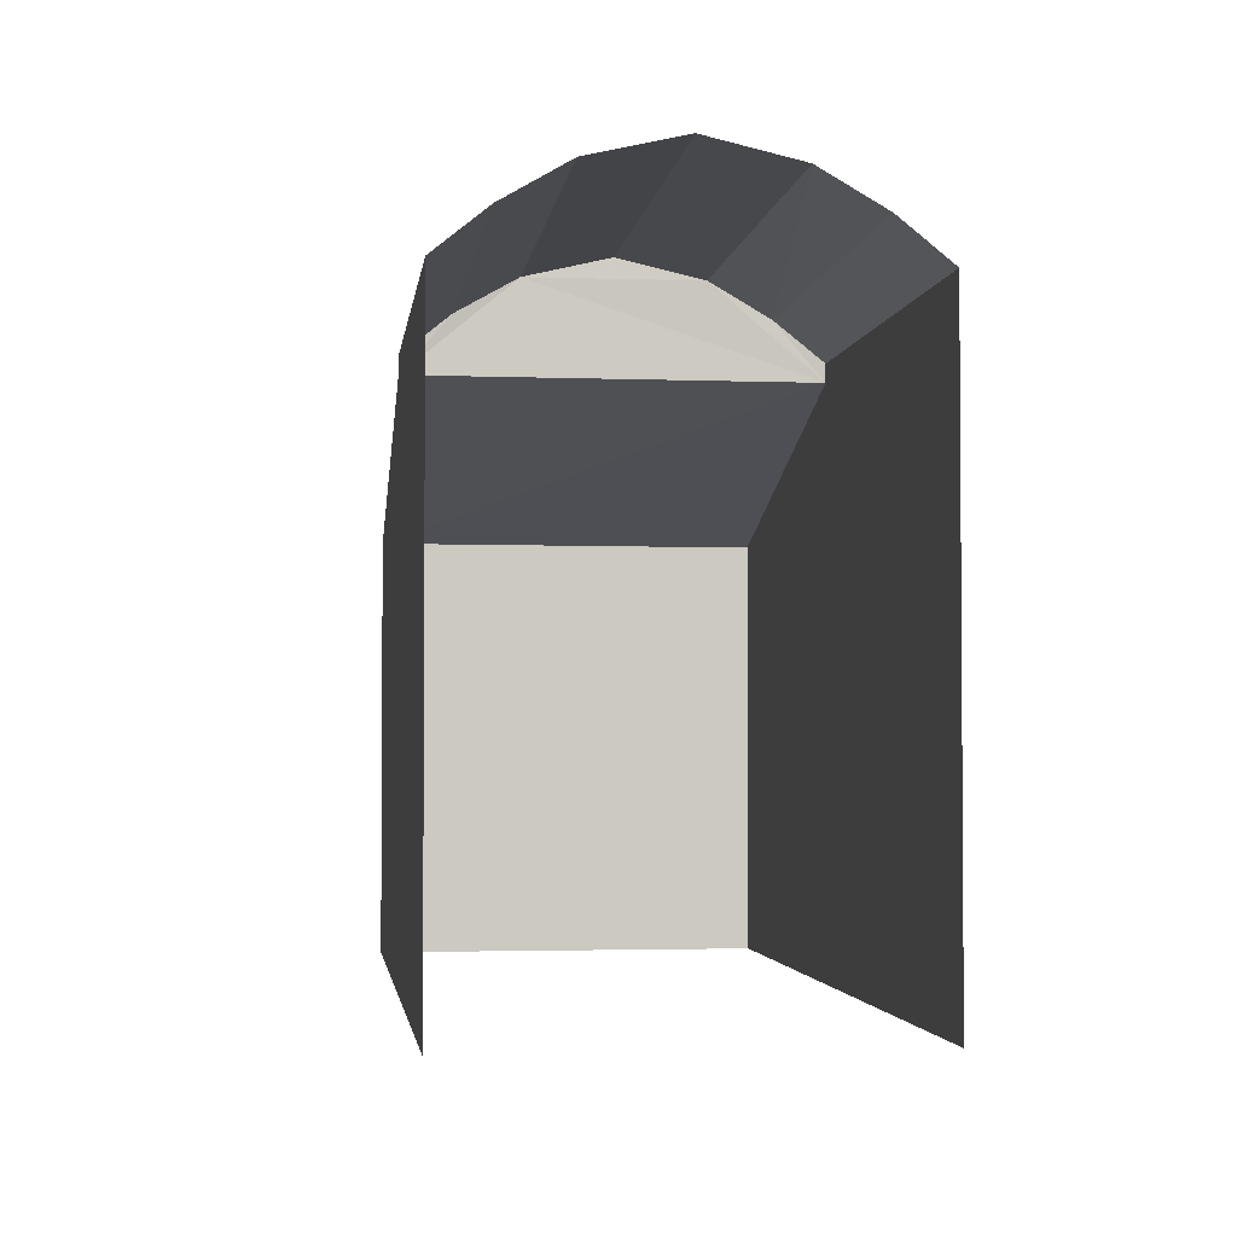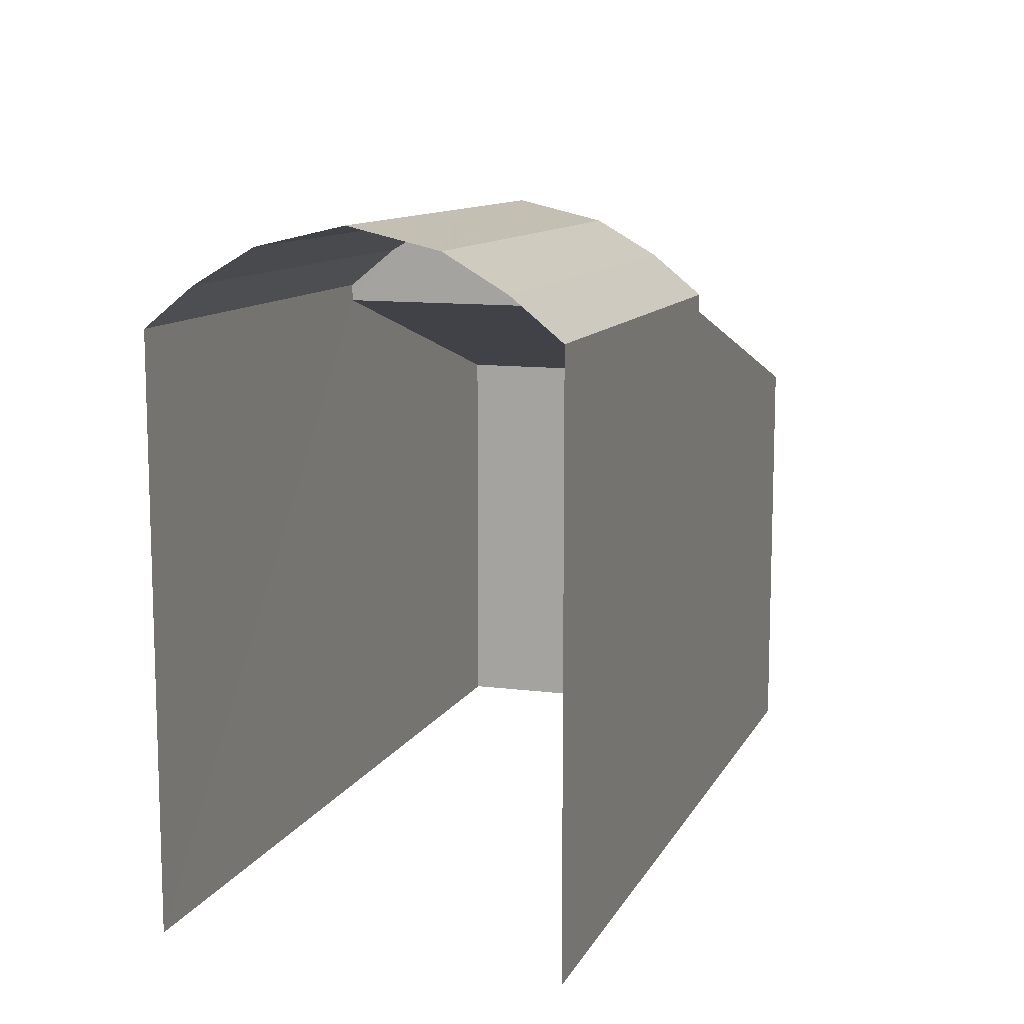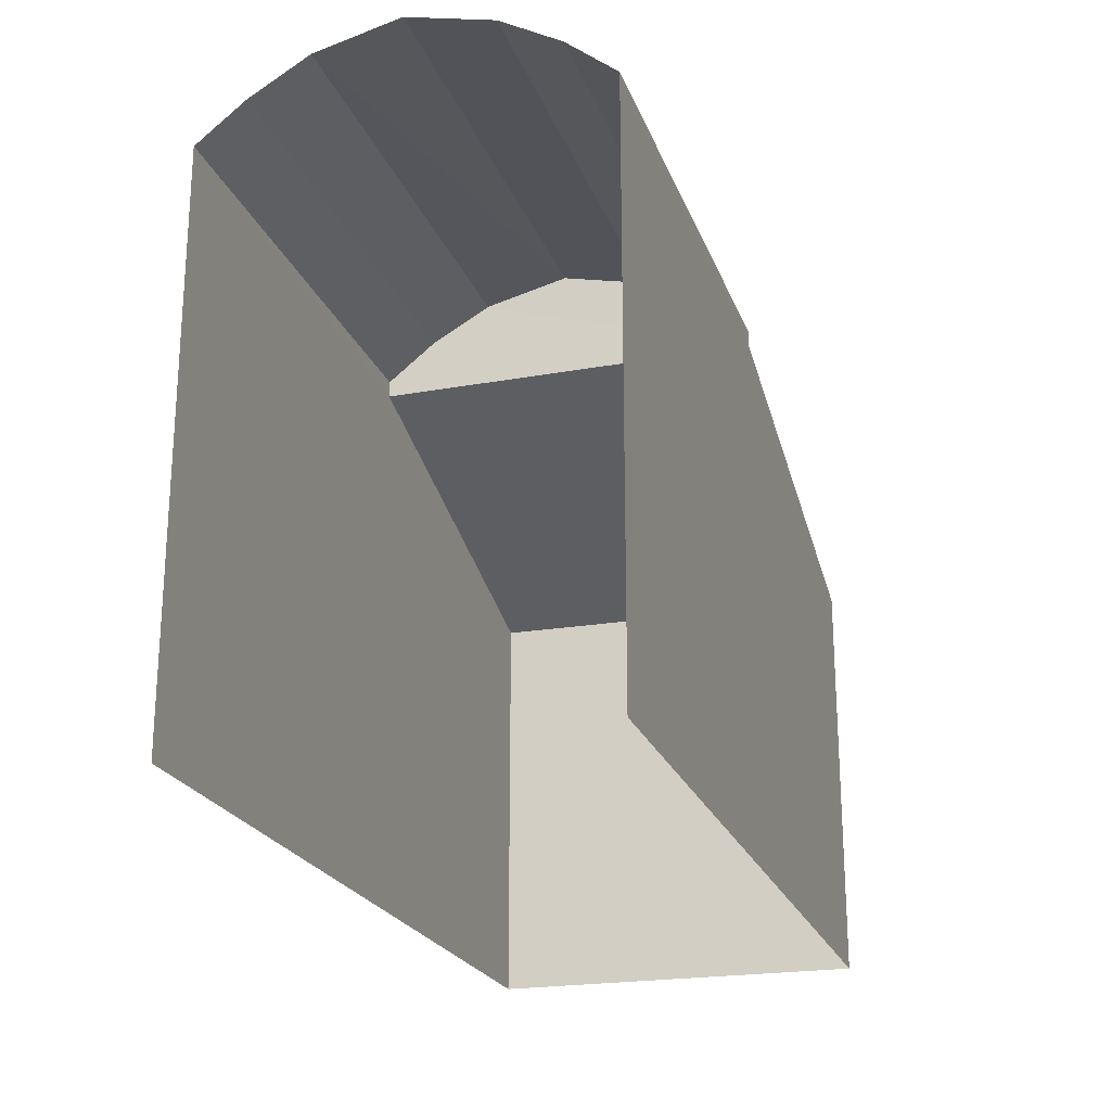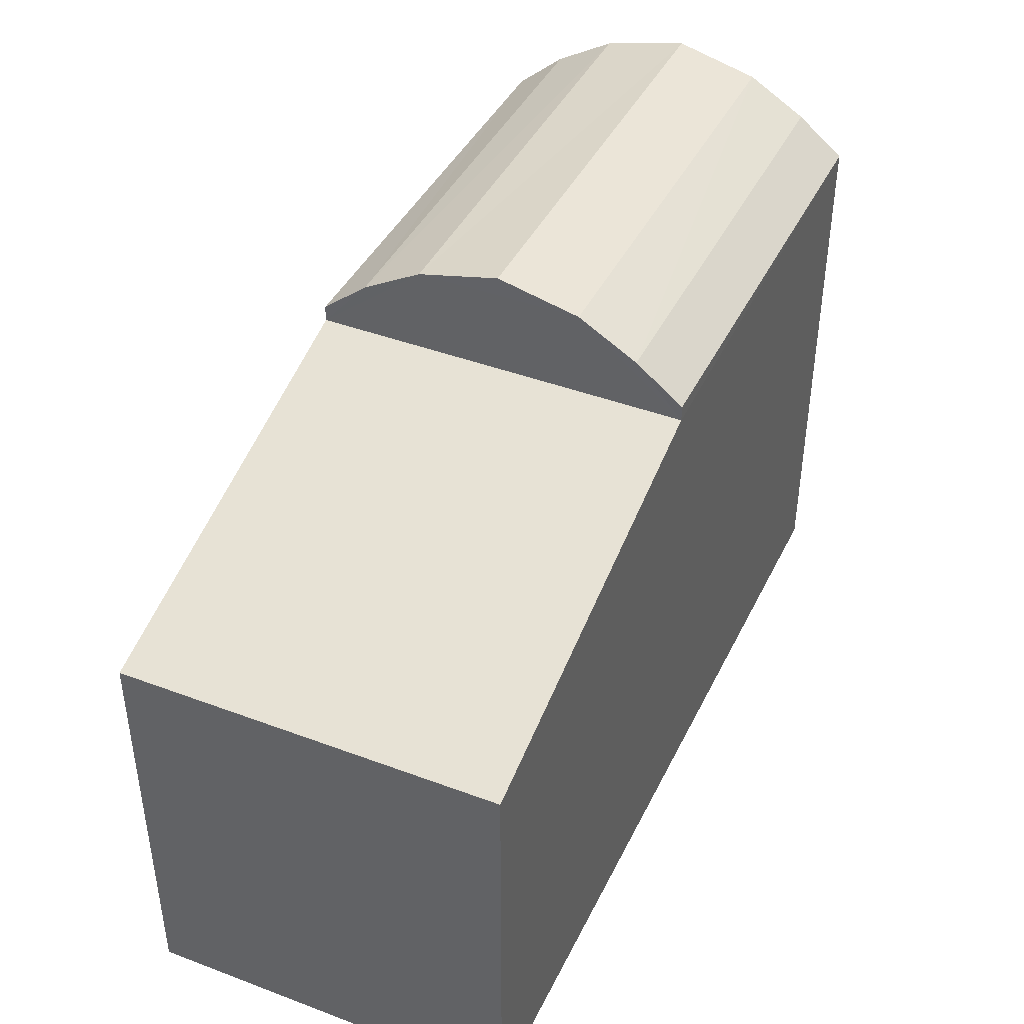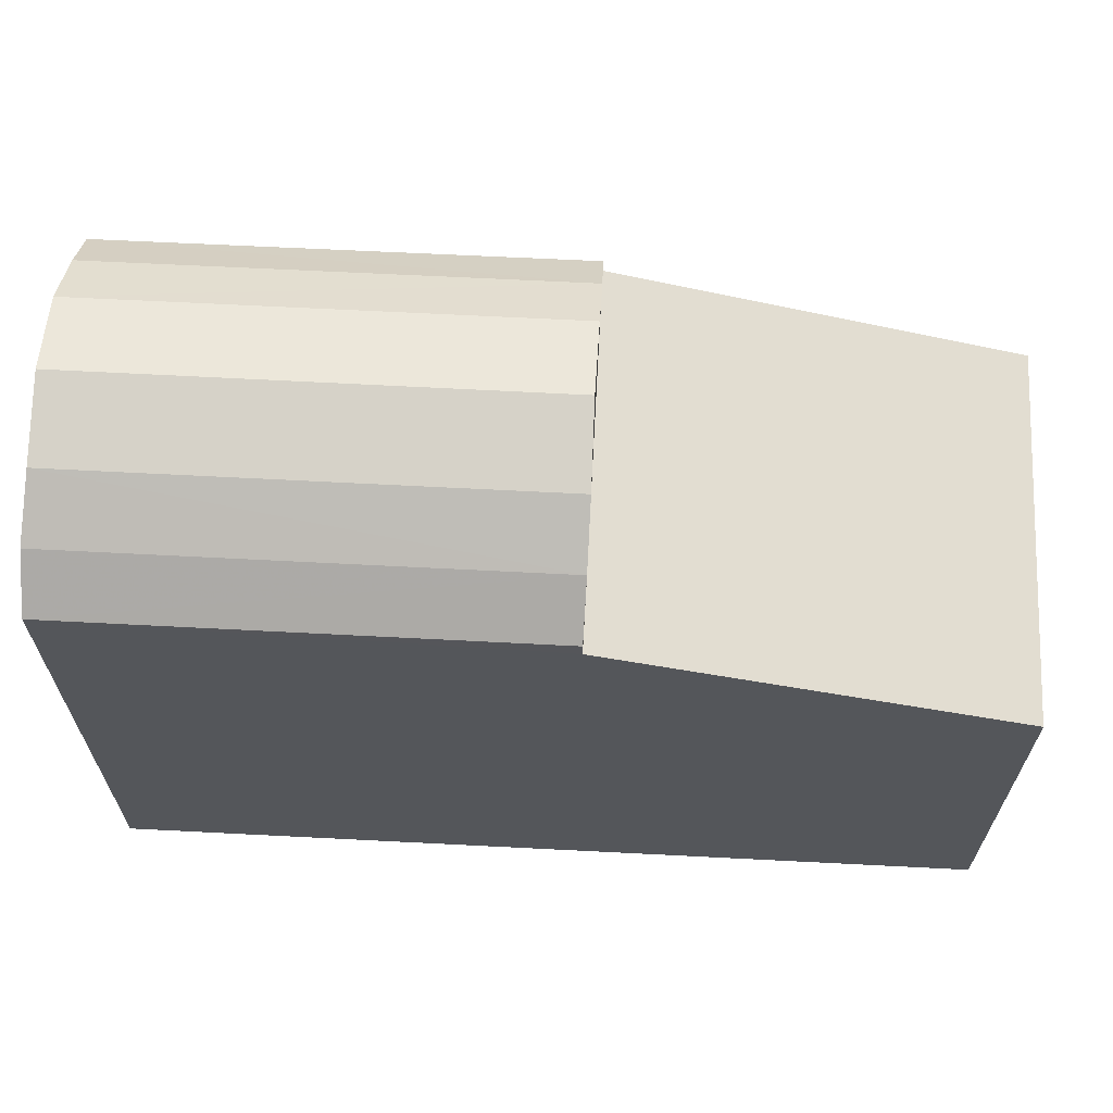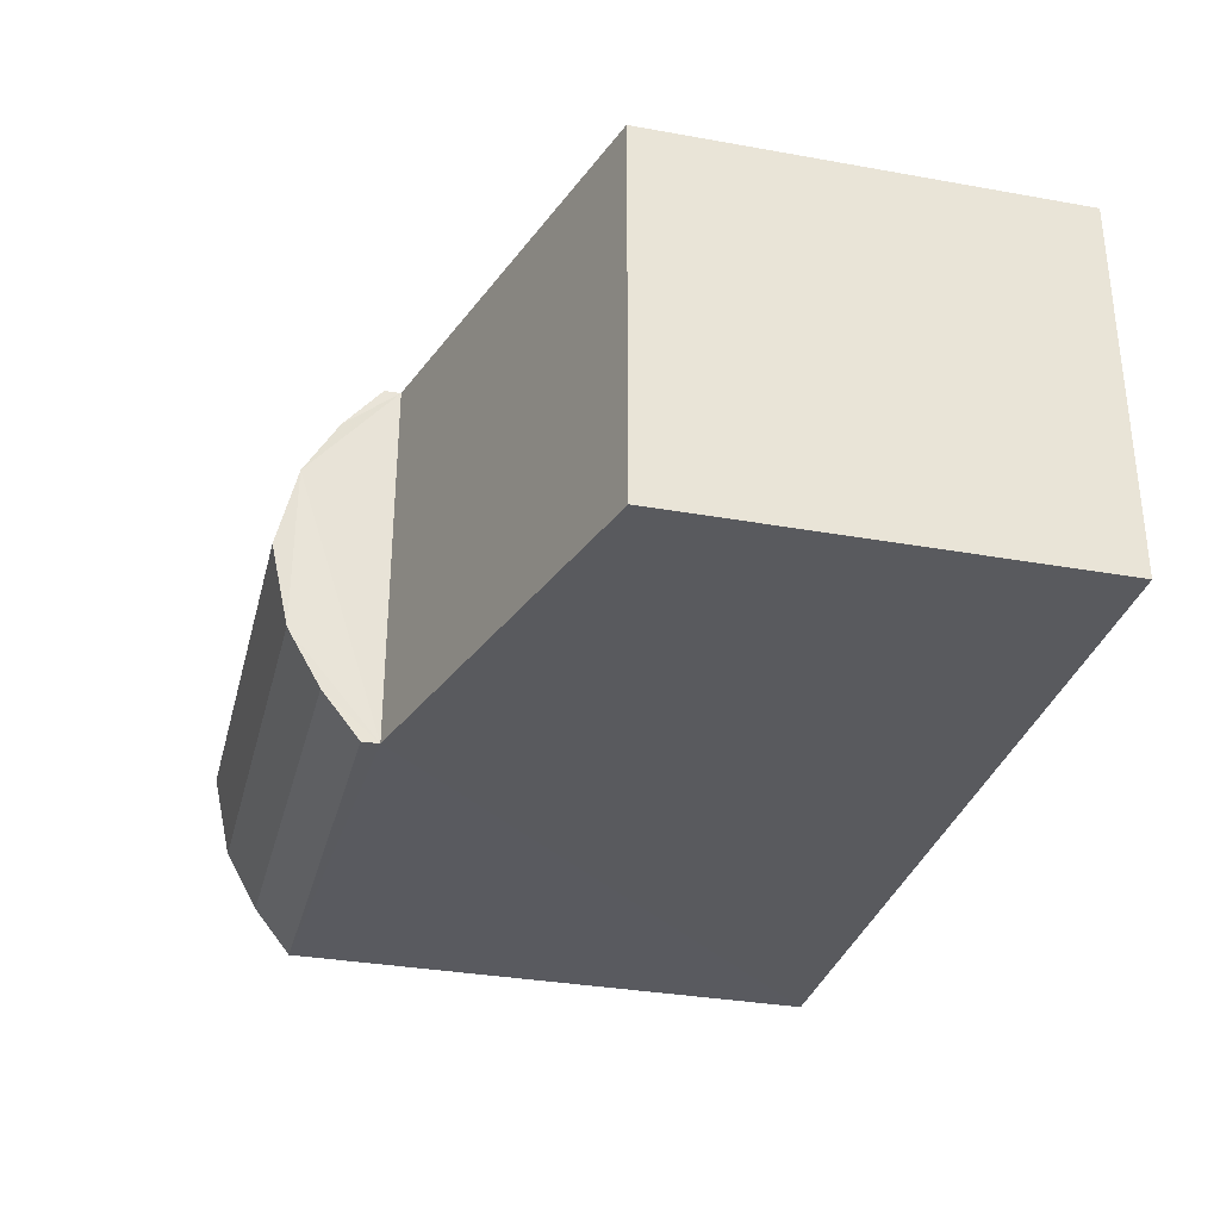
<metadata>
{"format":"obj","ext":"obj","renderer":"f3d","projection":"perspective","resolution":1024,"background":"white","views":[{"elev":-2.7,"azim":-97.8,"up":"+Z"},{"elev":10.9,"azim":-72.6,"up":"+Z"},{"elev":-22.3,"azim":-73.7,"up":"+Z"},{"elev":42.2,"azim":113.8,"up":"+Z"},{"elev":64.8,"azim":2.2,"up":"+Z"},{"elev":-32.6,"azim":76.0,"up":"+Y"}]}
</metadata>
<code>
v -3.735e+05 -1.042e+05 27
v -3.735e+05 -1.042e+05 27
v -3.735e+05 -1.042e+05 27
v -3.735e+05 -1.042e+05 27
v -3.735e+05 -1.042e+05 38.32
v -3.735e+05 -1.042e+05 37.98
v -3.735e+05 -1.042e+05 38.32
v -3.735e+05 -1.042e+05 37.98
v -3.735e+05 -1.042e+05 37.39
v -3.735e+05 -1.042e+05 37.39
v -3.735e+05 -1.042e+05 36.71
v -3.735e+05 -1.042e+05 36.71
v -3.735e+05 -1.042e+05 36.71
v -3.735e+05 -1.042e+05 36.71
v -3.735e+05 -1.042e+05 37.39
v -3.735e+05 -1.042e+05 37.39
v -3.735e+05 -1.042e+05 37.98
v -3.735e+05 -1.042e+05 37.98
v -3.735e+05 -1.042e+05 36.41
v -3.735e+05 -1.042e+05 34.35
v -3.735e+05 -1.042e+05 34.36
v -3.735e+05 -1.042e+05 36.42
f 1 2 3
f 1 4 2
f 3 2 11
f 16 10 11
f 16 6 10
f 11 2 13
f 17 7 6
f 16 11 13
f 17 6 16
f 5 6 7
f 5 8 6
f 9 10 6
f 8 9 6
f 9 11 10
f 9 12 11
f 13 14 15
f 16 13 15
f 17 15 18
f 17 16 15
f 7 18 5
f 7 17 18
f 19 20 21
f 22 19 21
f 14 13 19
f 13 2 19
f 19 4 20
f 19 2 4
f 11 22 3
f 3 22 1
f 11 12 22
f 1 22 21
f 5 18 8
f 18 15 19
f 22 9 8
f 15 14 19
f 12 9 22
f 22 8 19
f 8 18 19
f 20 4 1
f 21 20 1

</code>
